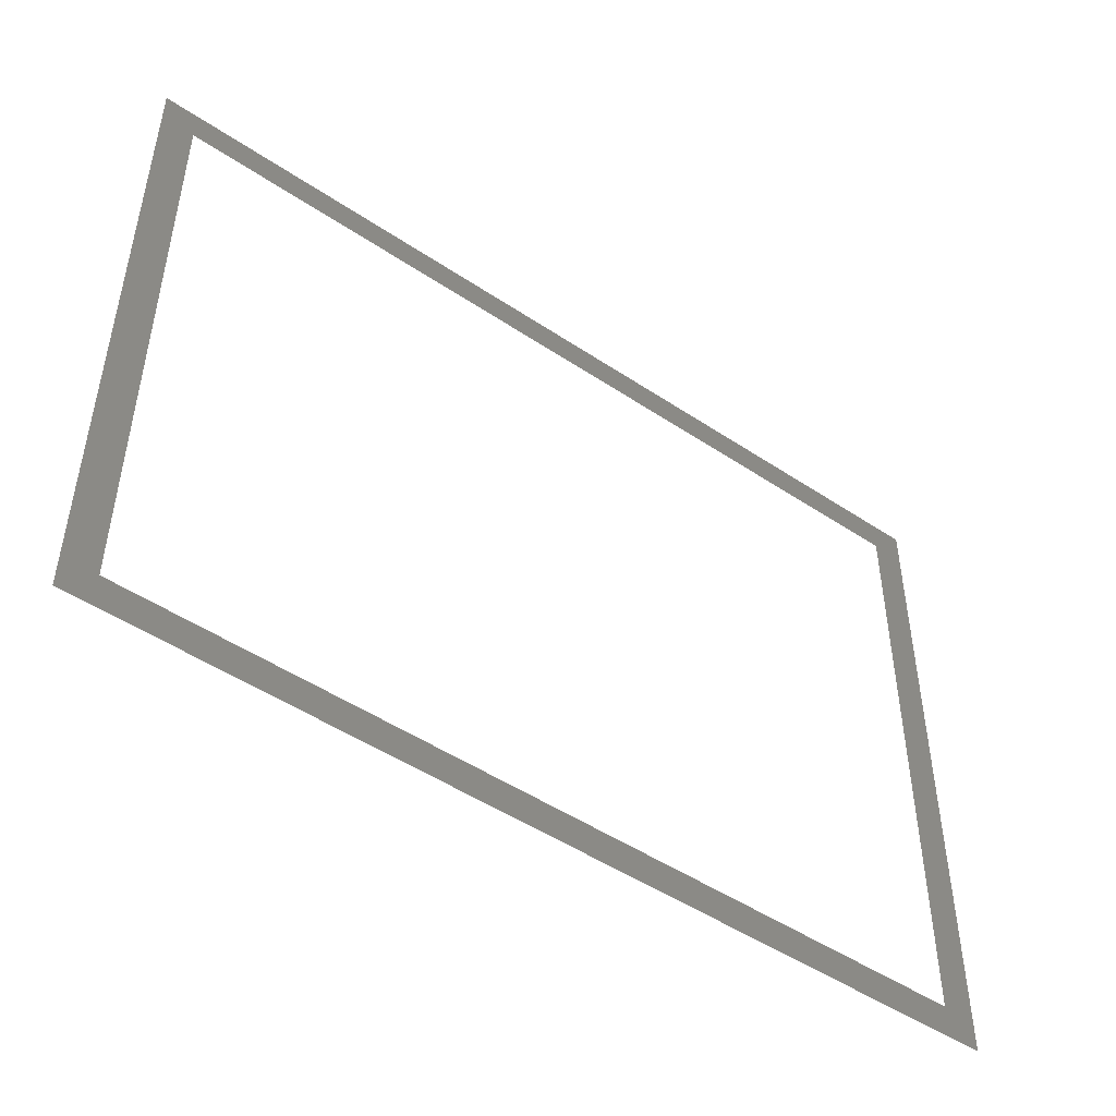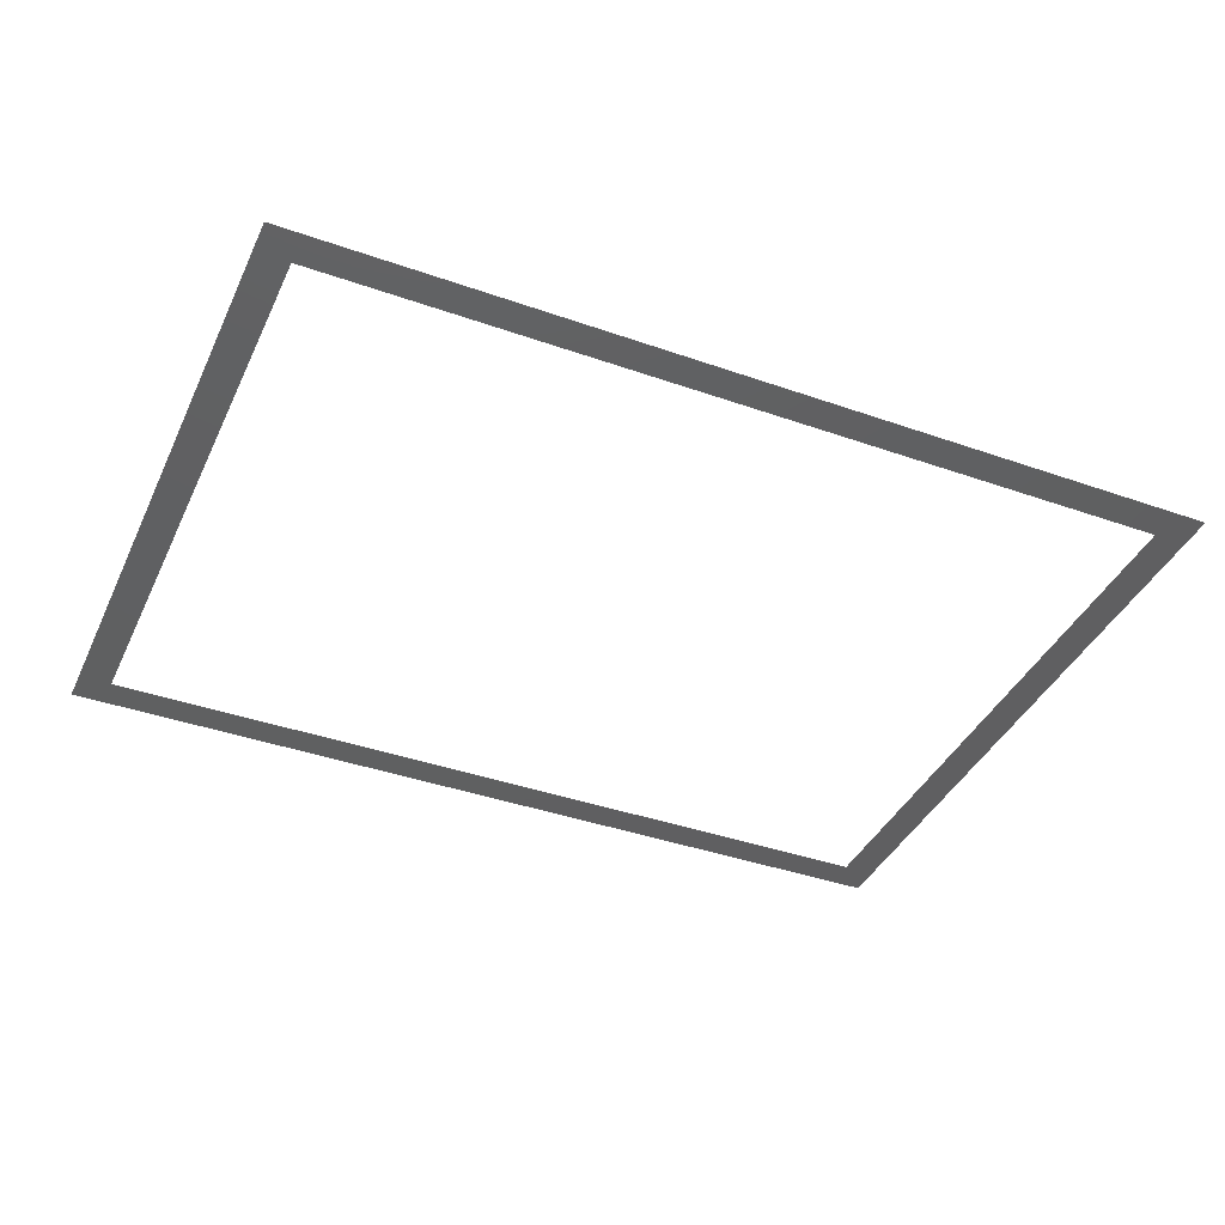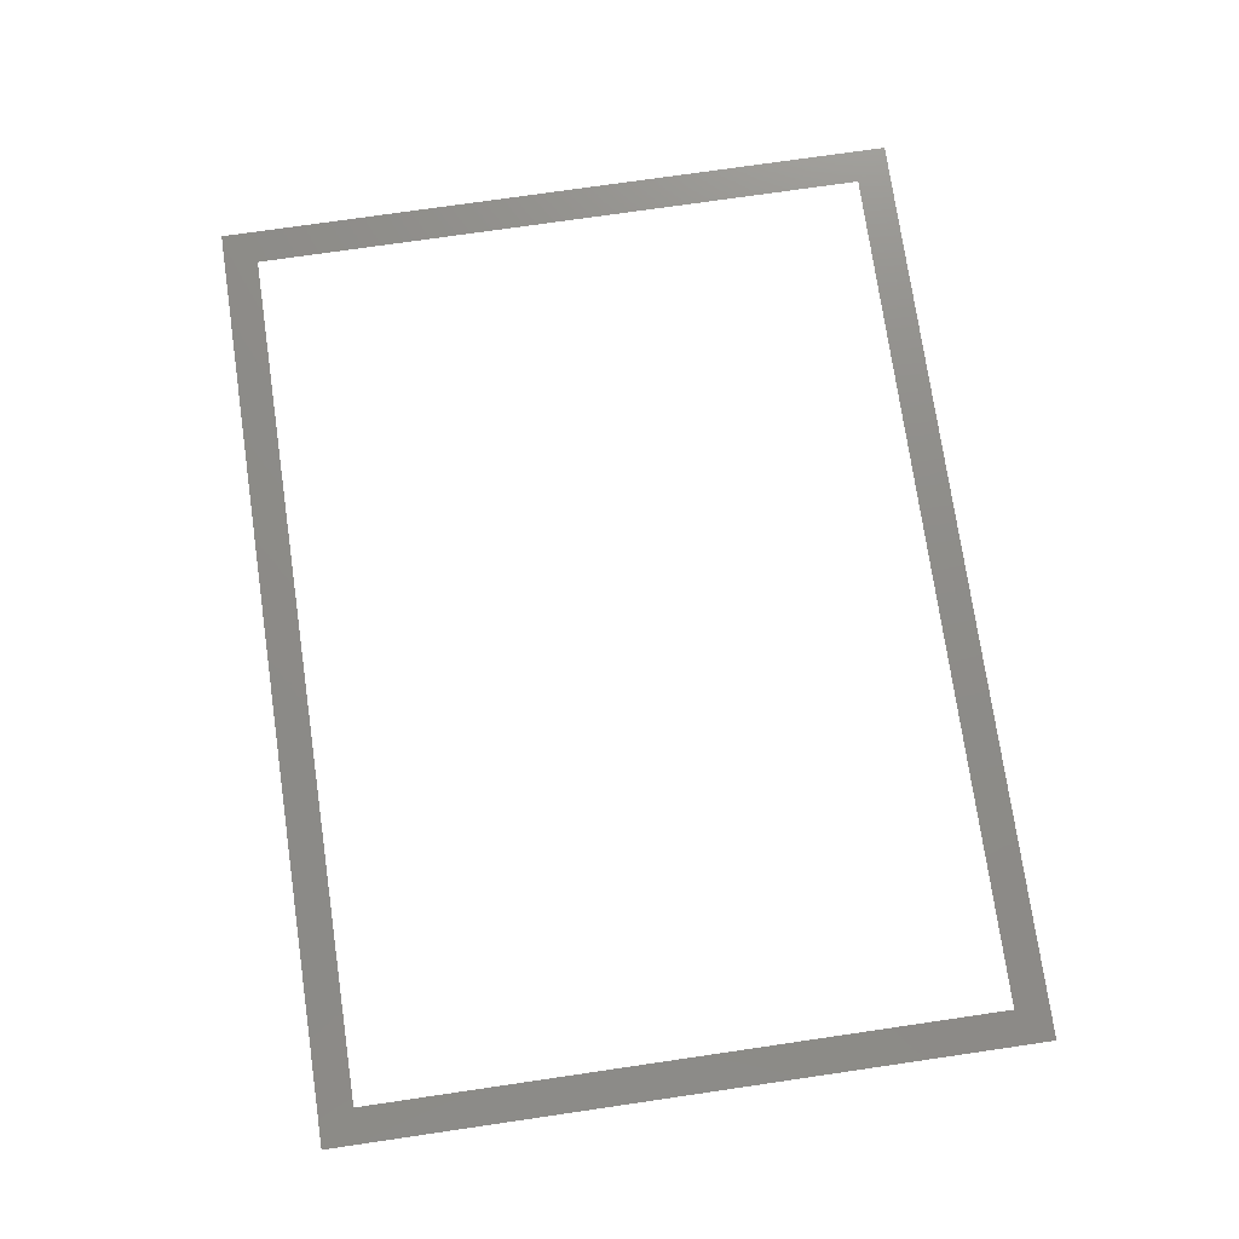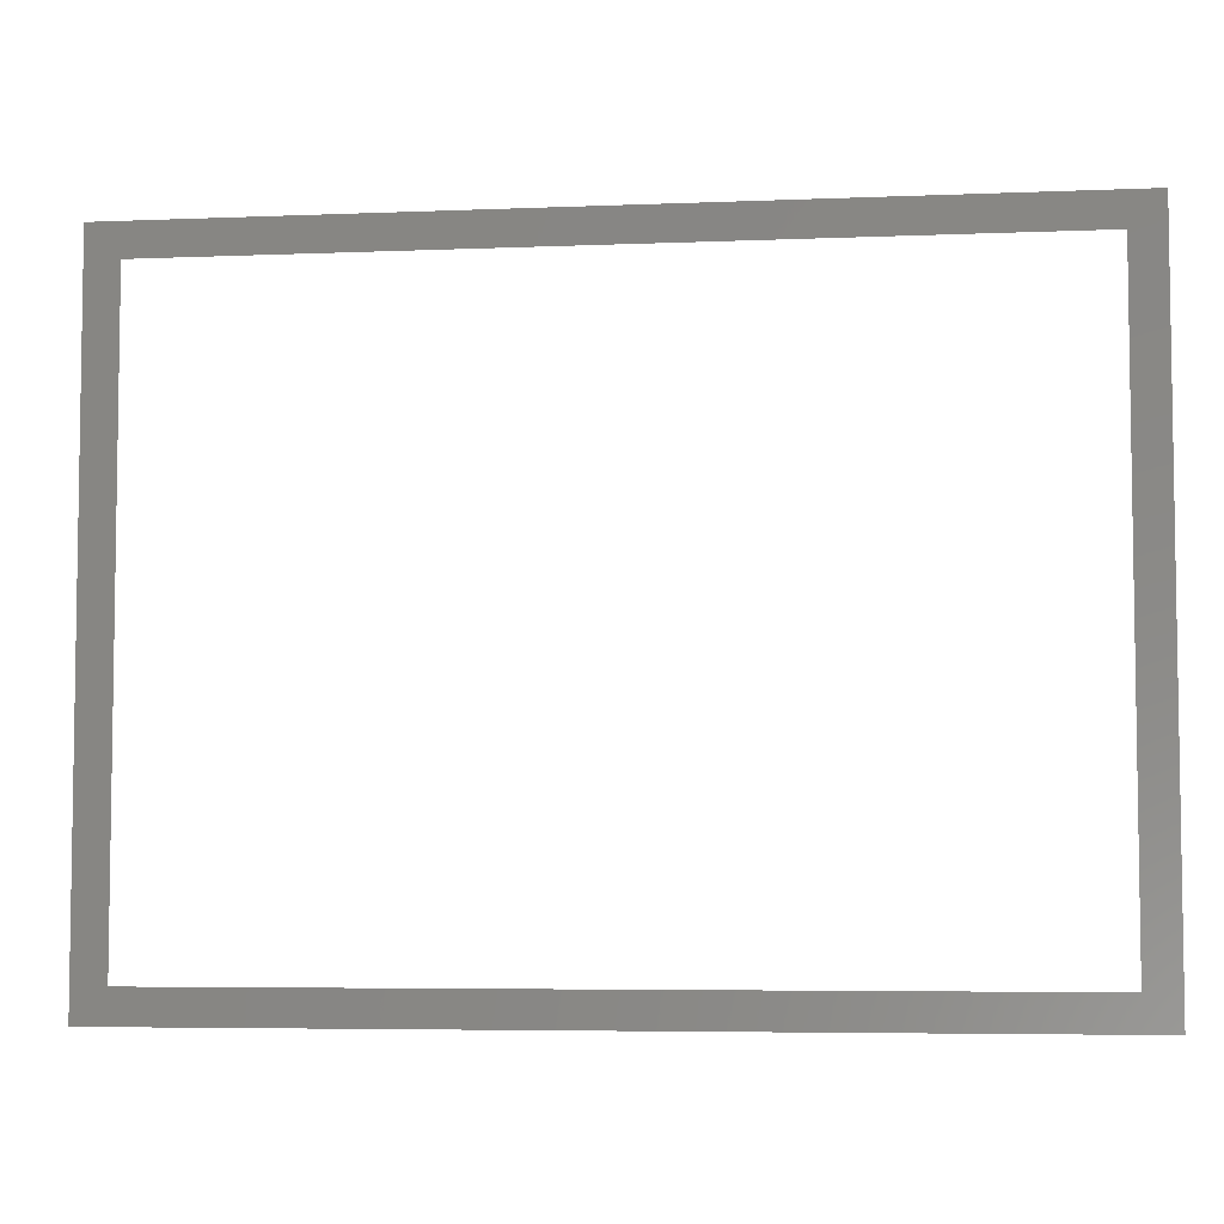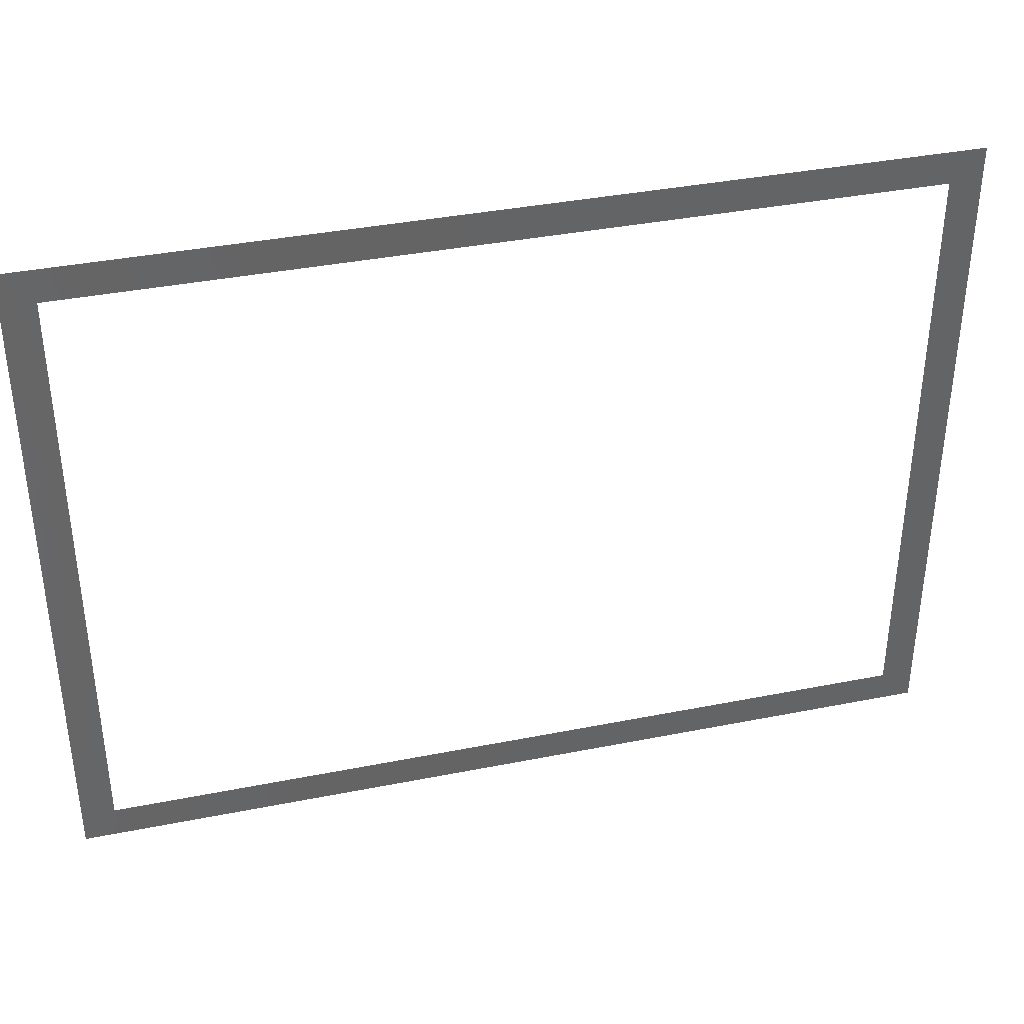
<metadata>
{"format":"stl","ext":"stl","renderer":"f3d","projection":"perspective","resolution":1024,"background":"white","views":[{"elev":-48.8,"azim":-36.7,"up":"+Y"},{"elev":-39.8,"azim":156.5,"up":"+Z"},{"elev":75.1,"azim":-98.3,"up":"+Z"},{"elev":-5.5,"azim":7.3,"up":"+Y"},{"elev":37.6,"azim":-14.3,"up":"+Y"}]}
</metadata>
<code>
# stl→obj: 12 verts, 8 faces
v 0.184 0.1485 0
v 0.1985 -0.1485 0
v 0.1985 0.1485 0
v 0.184 -0.1485 0
v -0.1985 0.1485 0
v -0.184 -0.1485 0
v -0.184 0.1485 0
v -0.1985 -0.1485 0
v 0.184 0.134 0
v -0.184 0.134 0
v -0.184 -0.134 0
v 0.184 -0.134 0
f 1 2 3
f 1 4 2
f 5 6 7
f 5 8 6
f 1 7 9
f 7 10 9
f 11 4 12
f 11 6 4

</code>
